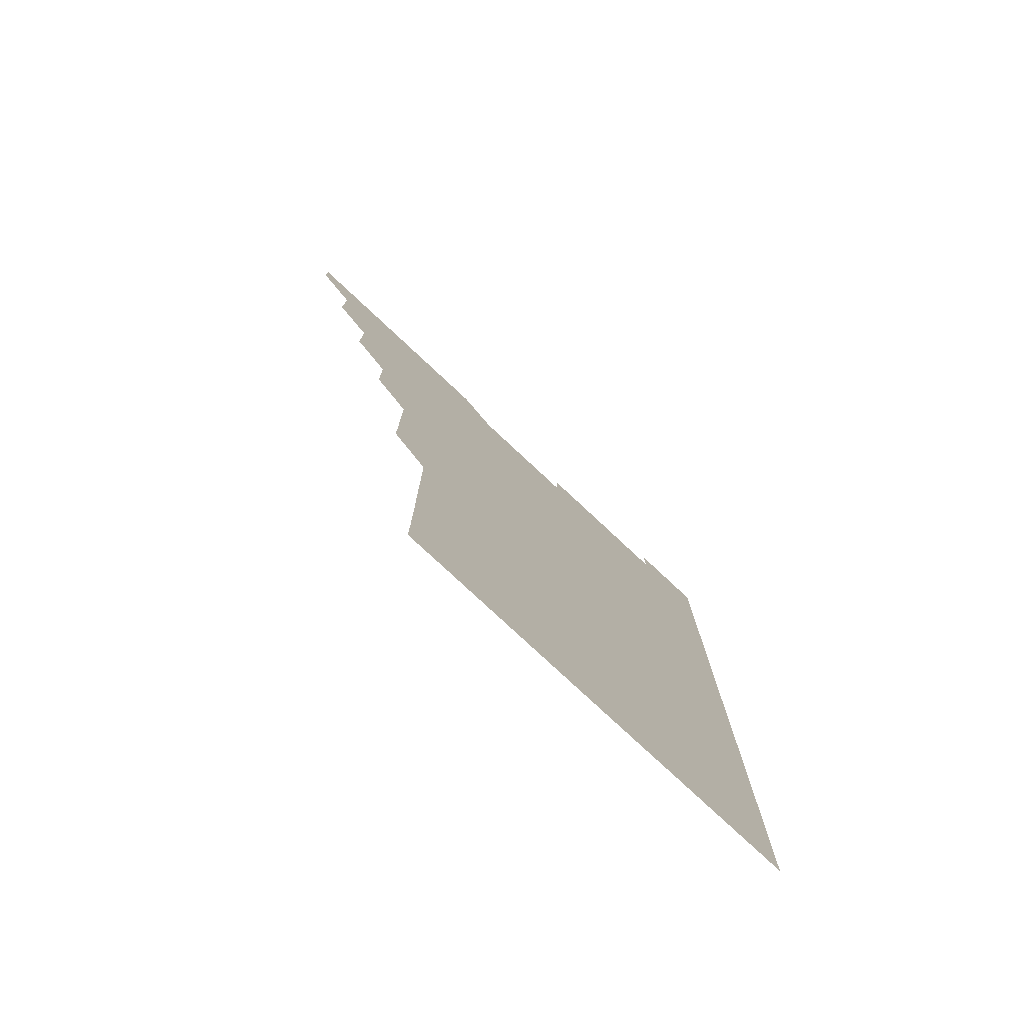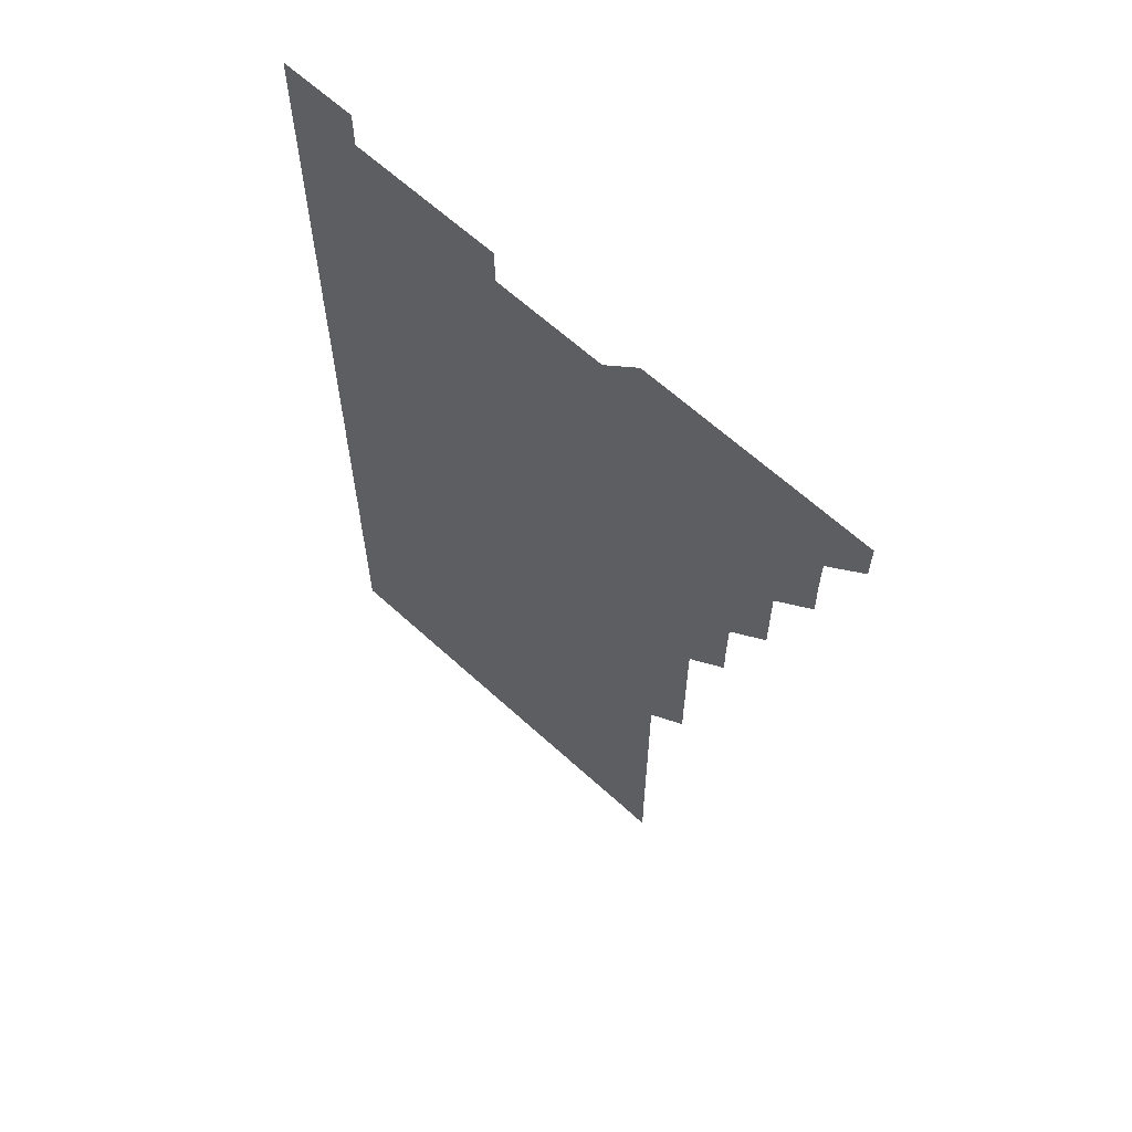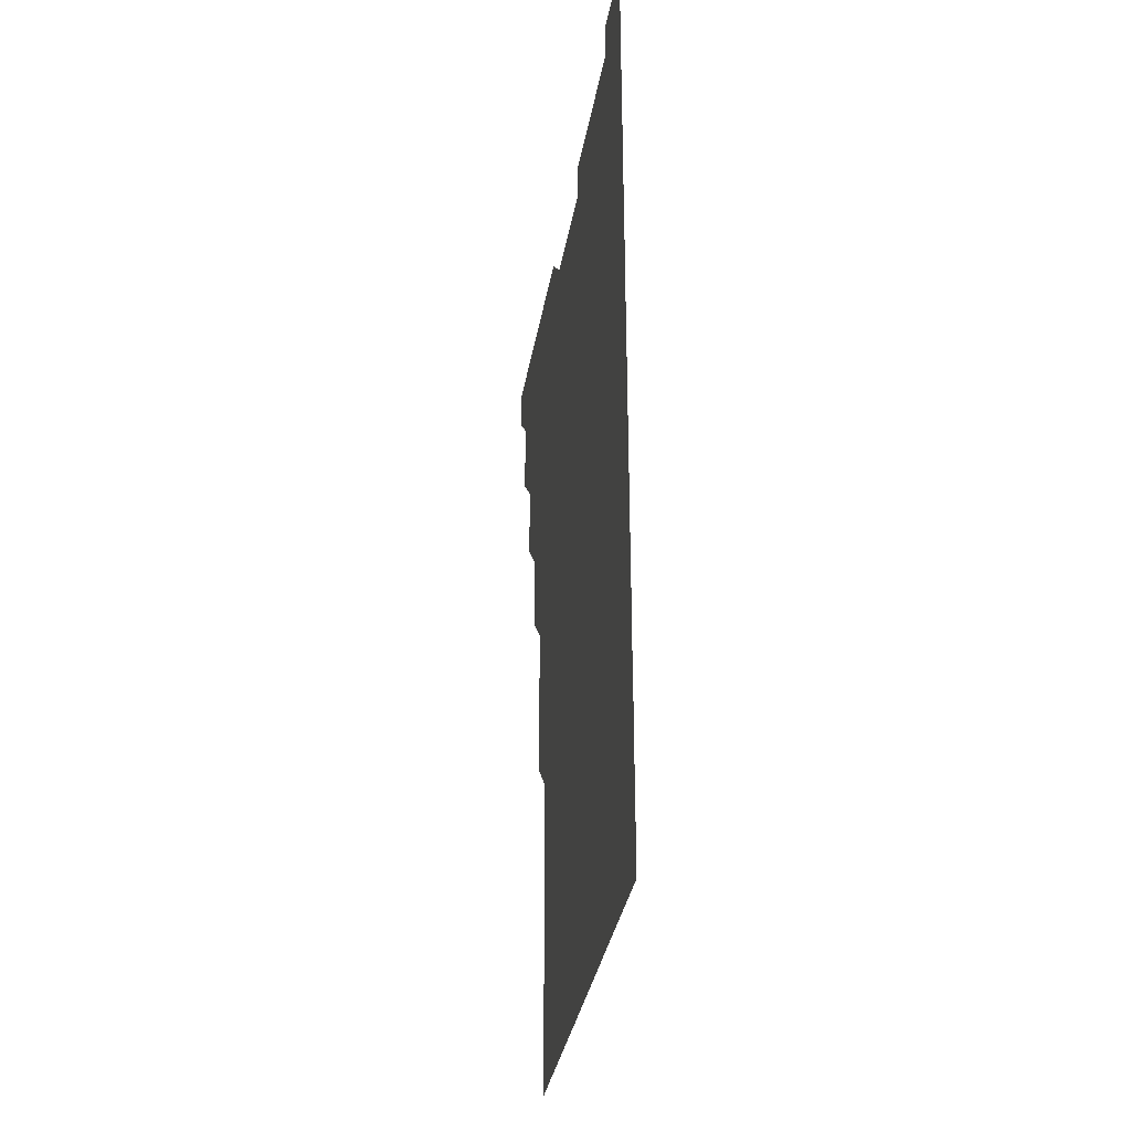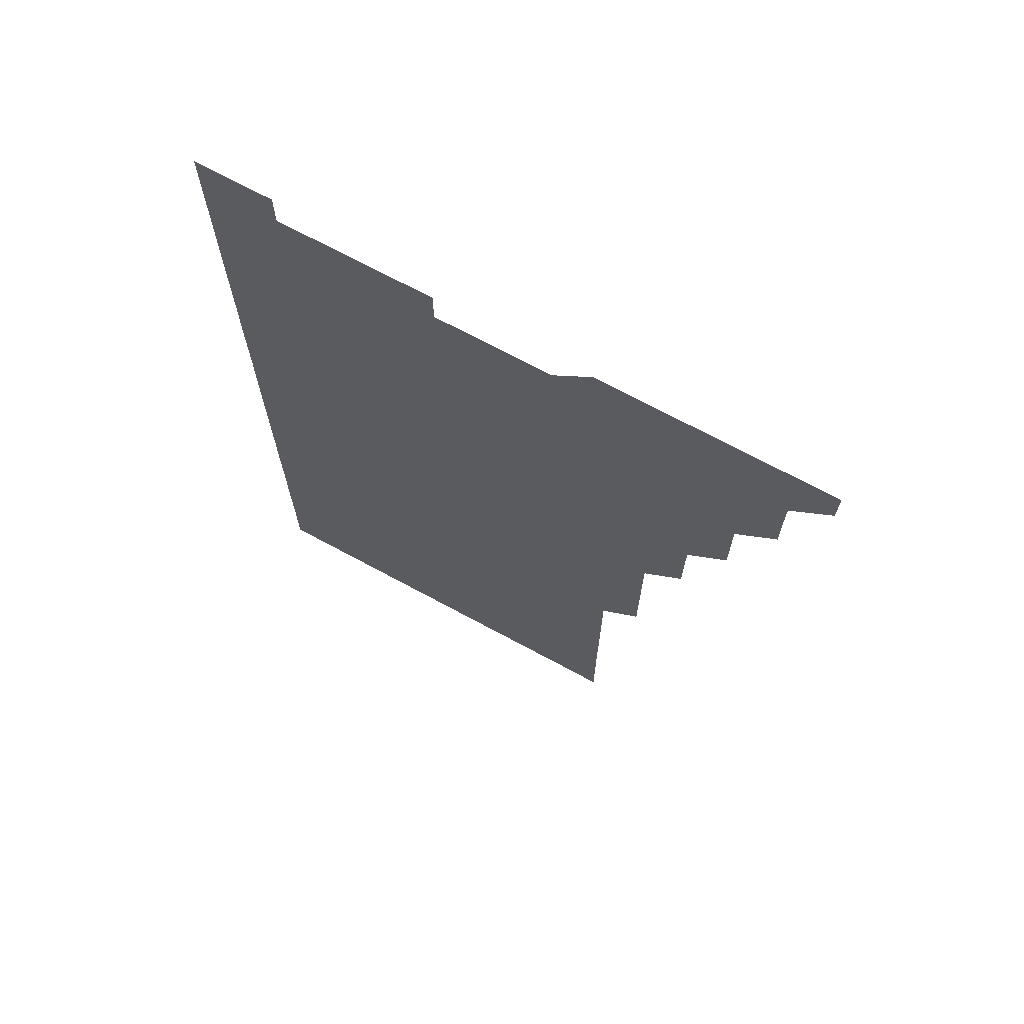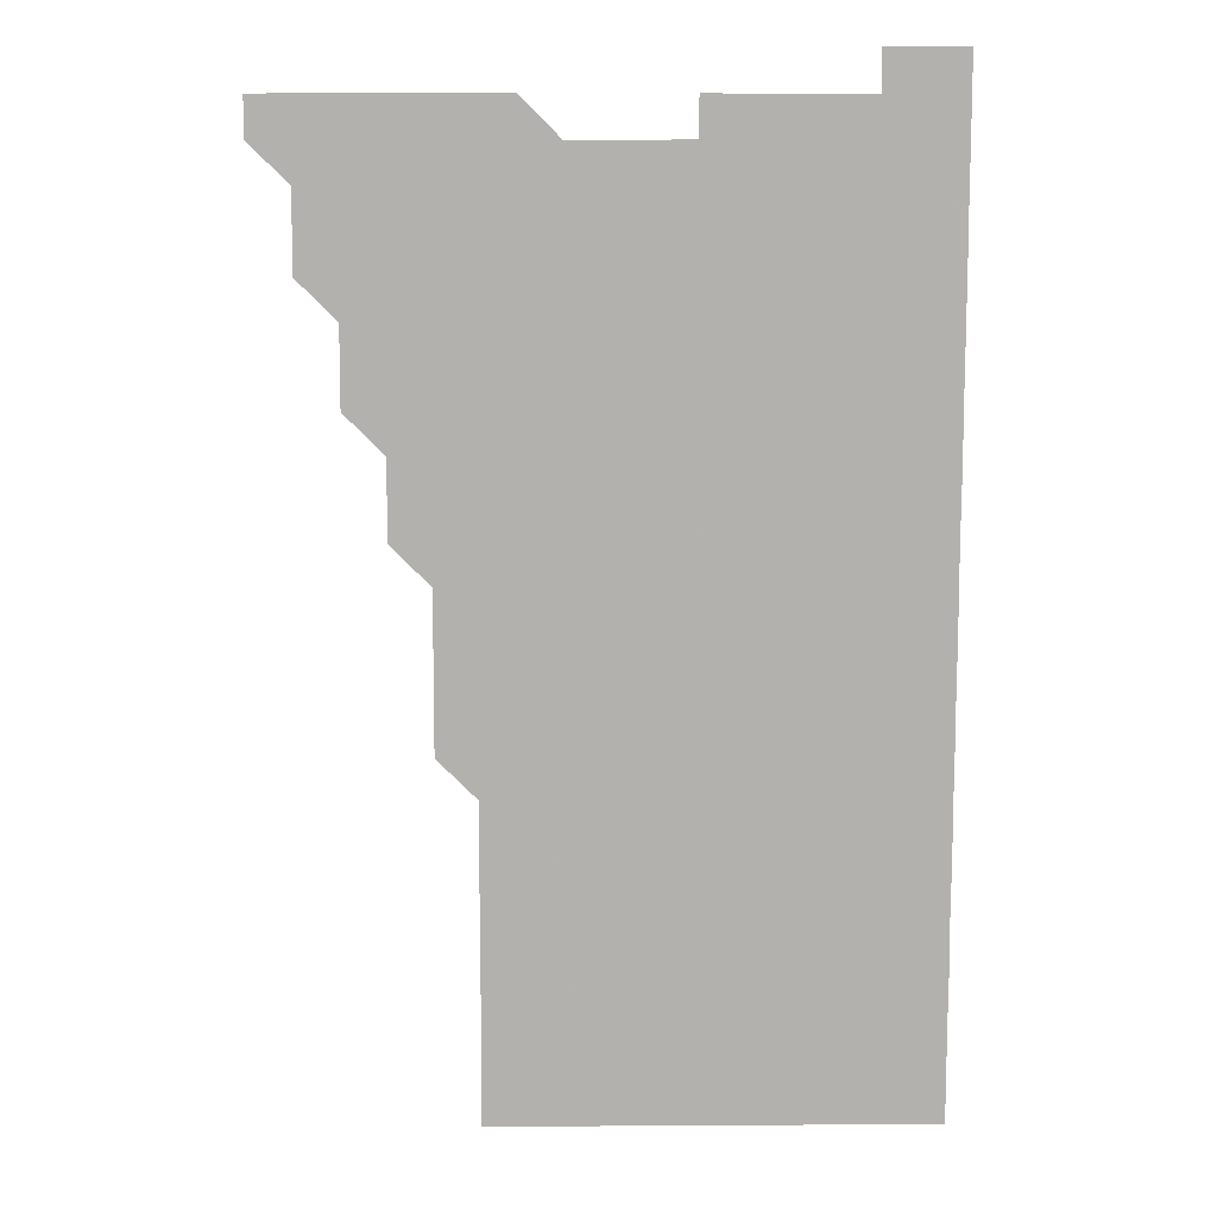
<metadata>
{"format":"obj","ext":"obj","renderer":"f3d","projection":"perspective","resolution":1024,"background":"white","views":[{"elev":-78.5,"azim":-43.0,"up":"+Y"},{"elev":63.4,"azim":-137.2,"up":"+Y"},{"elev":-34.4,"azim":80.4,"up":"+Y"},{"elev":70.5,"azim":-151.6,"up":"+Y"},{"elev":10.8,"azim":-0.9,"up":"+Y"}]}
</metadata>
<code>
v 481 541 0
v 481 556 0
v 495.8 496 0
v 496 510.9 0
v 496 526 0
v 496 541 0
v 496 556 0
v 510.9 451 0
v 511 465.9 0
v 511 481 0
v 511.1 496.1 0
v 511 511 0
v 511.1 526 0
v 511 541 0
v 511 556 0
v 526 405.9 0
v 526 421 0
v 525.9 435.9 0
v 526.1 451 0
v 526 466 0
v 526 481 0
v 526 496 0
v 526 511 0
v 526 526 0
v 526 540.9 0
v 526 556 0
v 540.9 330.9 0
v 541 345.9 0
v 541 360.9 0
v 541 375.9 0
v 541 390.9 0
v 541 406 0
v 541 421 0
v 541.1 436.1 0
v 540.9 451 0
v 541 466 0
v 541 481 0
v 540.9 496 0
v 541 511 0
v 541 526 0
v 541 541 0
v 541 556 0
v 555.9 196 0
v 556.1 210.8 0
v 556.1 225.7 0
v 556.1 240.8 0
v 556.1 255.8 0
v 556 270.9 0
v 556 285.9 0
v 556 300.9 0
v 556 315.9 0
v 556 331 0
v 556 346 0
v 556 361 0
v 556 376 0
v 556 391 0
v 556 406 0
v 556 421 0
v 556 436 0
v 556.1 451.1 0
v 556 466 0
v 556 481 0
v 556.1 496 0
v 556 511 0
v 556 526 0
v 556 541 0
v 556 556.1 0
v 570.9 196.1 0
v 570.9 210.9 0
v 571.1 226.1 0
v 571 241.1 0
v 571 256 0
v 571.1 271 0
v 571 286 0
v 570.9 300.9 0
v 571.1 316.1 0
v 571 331.1 0
v 571 346 0
v 571 361 0
v 571 376 0
v 571 391.1 0
v 571 406 0
v 571 421 0
v 571 436 0
v 571 451 0
v 571 466 0
v 571 481 0
v 571 496 0
v 571 511 0
v 571 526 0
v 571 541 0
v 570.9 556.1 0
v 585.8 196 0
v 586 211.2 0
v 586.1 226.1 0
v 586 241 0
v 586.1 256.2 0
v 586 271 0
v 586 286 0
v 586 301.1 0
v 586 316 0
v 585.9 330.9 0
v 586.1 346.1 0
v 586 361 0
v 586 376 0
v 586 391 0
v 586 406 0
v 586 421 0
v 586 436 0
v 586 451 0
v 586 466 0
v 586 481 0
v 586 496 0
v 586 511 0
v 586 526 0
v 586 541 0
v 600.9 196 0
v 601.1 211 0
v 601 226 0
v 601 241 0
v 601 256 0
v 601 271 0
v 601 286 0
v 601 301 0
v 601 316 0
v 601 331.1 0
v 601 345.9 0
v 601 361 0
v 601 376 0
v 601 391.1 0
v 601 406 0
v 601 421 0
v 601 436 0
v 601 451 0
v 601 466 0
v 601 481 0
v 601 496 0
v 601 511 0
v 601 526 0
v 601 541 0
v 615.9 195.9 0
v 616 211.1 0
v 616 226.1 0
v 616 241 0
v 616 256 0
v 616 271 0
v 616 285.9 0
v 616 301 0
v 616 316.1 0
v 616 331 0
v 616 346 0
v 616 361 0
v 616 376 0
v 616 391 0
v 616 405.9 0
v 616 421 0
v 616 436 0
v 616 451 0
v 616 466 0
v 616 481 0
v 616 496 0
v 616 511 0
v 616 526 0
v 616 541 0
v 631 195.9 0
v 631 211 0
v 631 226 0
v 631 241.1 0
v 631 256 0
v 631 271 0
v 631 286.1 0
v 631 301 0
v 631 316 0
v 631 331 0
v 631 346 0
v 631 361 0
v 631 376 0
v 631 391 0
v 631 406 0
v 631 421 0
v 631 436 0
v 631 451 0
v 631 466 0
v 631 481 0
v 631 496 0
v 631 511 0
v 631 525.9 0
v 631 541.1 0
v 631 556 0
v 646 195.9 0
v 646 211.1 0
v 646 226.1 0
v 646 241 0
v 645.9 256.1 0
v 646 271 0
v 646 286 0
v 646 301.1 0
v 646 316 0
v 646 331 0
v 646 346 0
v 646 361 0
v 646 376 0
v 646 391 0
v 646 406 0
v 646 421 0
v 646 436 0
v 646 451 0
v 646 466 0
v 646 481 0
v 646 496 0
v 646 511 0
v 646 526 0
v 646 541 0
v 645.9 556 0
v 661 195.9 0
v 661 211.1 0
v 661 226 0
v 660.9 241.1 0
v 661.1 255.8 0
v 661 271 0
v 661 286 0
v 661 300.9 0
v 661 316 0
v 661 331 0
v 661 346 0
v 661 361 0
v 661 376 0
v 661 391 0
v 661 406 0
v 661 421 0
v 661 436 0
v 661 451 0
v 661 466 0
v 661 481 0
v 661 496 0
v 661 511 0
v 661 526 0
v 661 541 0
v 661 556 0
v 676.1 196 0
v 676 211 0
v 676 226.1 0
v 676 240.9 0
v 676 256 0
v 675.9 271.2 0
v 676 286 0
v 676 301.1 0
v 676 316 0
v 676 331 0
v 676 346 0
v 675.9 361.1 0
v 676 376 0
v 676 391 0
v 676 406 0
v 676 421 0
v 676 436 0
v 676 451 0
v 676 466 0
v 676 481 0
v 676 496 0
v 676 511 0
v 676 526 0
v 676 541 0
v 676 556 0
v 691.1 195.9 0
v 691 211 0
v 690.9 226.2 0
v 691 241 0
v 691 256.1 0
v 691 271 0
v 690.9 286.1 0
v 691 301 0
v 690.9 316.1 0
v 691 331 0
v 690.9 346 0
v 691 361 0
v 690.9 376.1 0
v 691 391 0
v 691 406 0
v 691 421.1 0
v 691 436 0
v 691 451 0
v 691 466 0
v 691 481 0
v 691 496 0
v 691 511 0
v 691 526 0
v 691 541 0
v 691 556 0
v 691 571 0
v 706.1 196 0
v 705.9 211.1 0
v 706 226 0
v 706 241 0
v 705.9 256.2 0
v 706 271 0
v 706 286 0
v 705.9 301.1 0
v 706 316 0
v 705.9 331.1 0
v 705.9 346 0
v 706 361 0
v 706 376 0
v 705.9 391 0
v 706 406 0
v 706 421.1 0
v 705.9 436.1 0
v 706 450.9 0
v 706 466 0
v 705.9 481.1 0
v 706 496 0
v 706 511 0
v 706 526 0
v 706 541 0
v 706 556 0
v 706 571 0
v 721 196 0
v 721 210.9 0
v 721 225.9 0
v 721 240.9 0
v 721.1 255.8 0
v 720.9 270.8 0
v 721 285.9 0
v 721.1 300.8 0
v 721 315.9 0
v 721.1 330.9 0
v 721 345.9 0
v 721.1 360.9 0
v 721.1 375.9 0
v 721 390.9 0
v 720.9 405.9 0
v 721.1 420.9 0
v 721.1 435.9 0
v 721 450.9 0
v 721.1 465.9 0
v 721 481 0
v 721.1 495.9 0
v 721 510.9 0
v 721 526 0
v 721 541 0
v 721 556 0
v 721 571 0
f 5 6 1
f 1 6 2
f 6 7 2
f 10 11 3
f 3 11 4
f 11 12 4
f 4 12 5
f 12 13 5
f 5 13 6
f 13 14 6
f 6 14 7
f 14 15 7
f 18 19 8
f 8 19 9
f 19 20 9
f 9 20 10
f 20 21 10
f 10 21 11
f 21 22 11
f 11 22 12
f 22 23 12
f 12 23 13
f 23 24 13
f 13 24 14
f 24 25 14
f 14 25 15
f 25 26 15
f 31 32 16
f 16 32 17
f 32 33 17
f 17 33 18
f 33 34 18
f 18 34 19
f 34 35 19
f 19 35 20
f 35 36 20
f 20 36 21
f 36 37 21
f 21 37 22
f 37 38 22
f 22 38 23
f 38 39 23
f 23 39 24
f 39 40 24
f 24 40 25
f 40 41 25
f 25 41 26
f 41 42 26
f 51 52 27
f 27 52 28
f 52 53 28
f 28 53 29
f 53 54 29
f 29 54 30
f 54 55 30
f 30 55 31
f 55 56 31
f 31 56 32
f 56 57 32
f 32 57 33
f 57 58 33
f 33 58 34
f 58 59 34
f 34 59 35
f 59 60 35
f 35 60 36
f 60 61 36
f 36 61 37
f 61 62 37
f 37 62 38
f 62 63 38
f 38 63 39
f 63 64 39
f 39 64 40
f 64 65 40
f 40 65 41
f 65 66 41
f 41 66 42
f 66 67 42
f 43 68 44
f 68 69 44
f 44 69 45
f 69 70 45
f 45 70 46
f 70 71 46
f 46 71 47
f 71 72 47
f 47 72 48
f 72 73 48
f 48 73 49
f 73 74 49
f 49 74 50
f 74 75 50
f 50 75 51
f 75 76 51
f 51 76 52
f 76 77 52
f 52 77 53
f 77 78 53
f 53 78 54
f 78 79 54
f 54 79 55
f 79 80 55
f 55 80 56
f 80 81 56
f 56 81 57
f 81 82 57
f 57 82 58
f 82 83 58
f 58 83 59
f 83 84 59
f 59 84 60
f 84 85 60
f 60 85 61
f 85 86 61
f 61 86 62
f 86 87 62
f 62 87 63
f 87 88 63
f 63 88 64
f 88 89 64
f 64 89 65
f 89 90 65
f 65 90 66
f 90 91 66
f 66 91 67
f 91 92 67
f 68 93 69
f 93 94 69
f 69 94 70
f 94 95 70
f 70 95 71
f 95 96 71
f 71 96 72
f 96 97 72
f 72 97 73
f 97 98 73
f 73 98 74
f 98 99 74
f 74 99 75
f 99 100 75
f 75 100 76
f 100 101 76
f 76 101 77
f 101 102 77
f 77 102 78
f 102 103 78
f 78 103 79
f 103 104 79
f 79 104 80
f 104 105 80
f 80 105 81
f 105 106 81
f 81 106 82
f 106 107 82
f 82 107 83
f 107 108 83
f 83 108 84
f 108 109 84
f 84 109 85
f 109 110 85
f 85 110 86
f 110 111 86
f 86 111 87
f 111 112 87
f 87 112 88
f 112 113 88
f 88 113 89
f 113 114 89
f 89 114 90
f 114 115 90
f 90 115 91
f 115 116 91
f 91 116 92
f 93 117 94
f 117 118 94
f 94 118 95
f 118 119 95
f 95 119 96
f 119 120 96
f 96 120 97
f 120 121 97
f 97 121 98
f 121 122 98
f 98 122 99
f 122 123 99
f 99 123 100
f 123 124 100
f 100 124 101
f 124 125 101
f 101 125 102
f 125 126 102
f 102 126 103
f 126 127 103
f 103 127 104
f 127 128 104
f 104 128 105
f 128 129 105
f 105 129 106
f 129 130 106
f 106 130 107
f 130 131 107
f 107 131 108
f 131 132 108
f 108 132 109
f 132 133 109
f 109 133 110
f 133 134 110
f 110 134 111
f 134 135 111
f 111 135 112
f 135 136 112
f 112 136 113
f 136 137 113
f 113 137 114
f 137 138 114
f 114 138 115
f 138 139 115
f 115 139 116
f 139 140 116
f 117 141 118
f 141 142 118
f 118 142 119
f 142 143 119
f 119 143 120
f 143 144 120
f 120 144 121
f 144 145 121
f 121 145 122
f 145 146 122
f 122 146 123
f 146 147 123
f 123 147 124
f 147 148 124
f 124 148 125
f 148 149 125
f 125 149 126
f 149 150 126
f 126 150 127
f 150 151 127
f 127 151 128
f 151 152 128
f 128 152 129
f 152 153 129
f 129 153 130
f 153 154 130
f 130 154 131
f 154 155 131
f 131 155 132
f 155 156 132
f 132 156 133
f 156 157 133
f 133 157 134
f 157 158 134
f 134 158 135
f 158 159 135
f 135 159 136
f 159 160 136
f 136 160 137
f 160 161 137
f 137 161 138
f 161 162 138
f 138 162 139
f 162 163 139
f 139 163 140
f 163 164 140
f 141 165 142
f 165 166 142
f 142 166 143
f 166 167 143
f 143 167 144
f 167 168 144
f 144 168 145
f 168 169 145
f 145 169 146
f 169 170 146
f 146 170 147
f 170 171 147
f 147 171 148
f 171 172 148
f 148 172 149
f 172 173 149
f 149 173 150
f 173 174 150
f 150 174 151
f 174 175 151
f 151 175 152
f 175 176 152
f 152 176 153
f 176 177 153
f 153 177 154
f 177 178 154
f 154 178 155
f 178 179 155
f 155 179 156
f 179 180 156
f 156 180 157
f 180 181 157
f 157 181 158
f 181 182 158
f 158 182 159
f 182 183 159
f 159 183 160
f 183 184 160
f 160 184 161
f 184 185 161
f 161 185 162
f 185 186 162
f 162 186 163
f 186 187 163
f 163 187 164
f 187 188 164
f 165 190 166
f 190 191 166
f 166 191 167
f 191 192 167
f 167 192 168
f 192 193 168
f 168 193 169
f 193 194 169
f 169 194 170
f 194 195 170
f 170 195 171
f 195 196 171
f 171 196 172
f 196 197 172
f 172 197 173
f 197 198 173
f 173 198 174
f 198 199 174
f 174 199 175
f 199 200 175
f 175 200 176
f 200 201 176
f 176 201 177
f 201 202 177
f 177 202 178
f 202 203 178
f 178 203 179
f 203 204 179
f 179 204 180
f 204 205 180
f 180 205 181
f 205 206 181
f 181 206 182
f 206 207 182
f 182 207 183
f 207 208 183
f 183 208 184
f 208 209 184
f 184 209 185
f 209 210 185
f 185 210 186
f 210 211 186
f 186 211 187
f 211 212 187
f 187 212 188
f 212 213 188
f 188 213 189
f 213 214 189
f 190 215 191
f 215 216 191
f 191 216 192
f 216 217 192
f 192 217 193
f 217 218 193
f 193 218 194
f 218 219 194
f 194 219 195
f 219 220 195
f 195 220 196
f 220 221 196
f 196 221 197
f 221 222 197
f 197 222 198
f 222 223 198
f 198 223 199
f 223 224 199
f 199 224 200
f 224 225 200
f 200 225 201
f 225 226 201
f 201 226 202
f 226 227 202
f 202 227 203
f 227 228 203
f 203 228 204
f 228 229 204
f 204 229 205
f 229 230 205
f 205 230 206
f 230 231 206
f 206 231 207
f 231 232 207
f 207 232 208
f 232 233 208
f 208 233 209
f 233 234 209
f 209 234 210
f 234 235 210
f 210 235 211
f 235 236 211
f 211 236 212
f 236 237 212
f 212 237 213
f 237 238 213
f 213 238 214
f 238 239 214
f 215 240 216
f 240 241 216
f 216 241 217
f 241 242 217
f 217 242 218
f 242 243 218
f 218 243 219
f 243 244 219
f 219 244 220
f 244 245 220
f 220 245 221
f 245 246 221
f 221 246 222
f 246 247 222
f 222 247 223
f 247 248 223
f 223 248 224
f 248 249 224
f 224 249 225
f 249 250 225
f 225 250 226
f 250 251 226
f 226 251 227
f 251 252 227
f 227 252 228
f 252 253 228
f 228 253 229
f 253 254 229
f 229 254 230
f 254 255 230
f 230 255 231
f 255 256 231
f 231 256 232
f 256 257 232
f 232 257 233
f 257 258 233
f 233 258 234
f 258 259 234
f 234 259 235
f 259 260 235
f 235 260 236
f 260 261 236
f 236 261 237
f 261 262 237
f 237 262 238
f 262 263 238
f 238 263 239
f 263 264 239
f 240 265 241
f 265 266 241
f 241 266 242
f 266 267 242
f 242 267 243
f 267 268 243
f 243 268 244
f 268 269 244
f 244 269 245
f 269 270 245
f 245 270 246
f 270 271 246
f 246 271 247
f 271 272 247
f 247 272 248
f 272 273 248
f 248 273 249
f 273 274 249
f 249 274 250
f 274 275 250
f 250 275 251
f 275 276 251
f 251 276 252
f 276 277 252
f 252 277 253
f 277 278 253
f 253 278 254
f 278 279 254
f 254 279 255
f 279 280 255
f 255 280 256
f 280 281 256
f 256 281 257
f 281 282 257
f 257 282 258
f 282 283 258
f 258 283 259
f 283 284 259
f 259 284 260
f 284 285 260
f 260 285 261
f 285 286 261
f 261 286 262
f 286 287 262
f 262 287 263
f 287 288 263
f 263 288 264
f 288 289 264
f 265 291 266
f 291 292 266
f 266 292 267
f 292 293 267
f 267 293 268
f 293 294 268
f 268 294 269
f 294 295 269
f 269 295 270
f 295 296 270
f 270 296 271
f 296 297 271
f 271 297 272
f 297 298 272
f 272 298 273
f 298 299 273
f 273 299 274
f 299 300 274
f 274 300 275
f 300 301 275
f 275 301 276
f 301 302 276
f 276 302 277
f 302 303 277
f 277 303 278
f 303 304 278
f 278 304 279
f 304 305 279
f 279 305 280
f 305 306 280
f 280 306 281
f 306 307 281
f 281 307 282
f 307 308 282
f 282 308 283
f 308 309 283
f 283 309 284
f 309 310 284
f 284 310 285
f 310 311 285
f 285 311 286
f 311 312 286
f 286 312 287
f 312 313 287
f 287 313 288
f 313 314 288
f 288 314 289
f 314 315 289
f 289 315 290
f 315 316 290
f 291 317 292
f 317 318 292
f 292 318 293
f 318 319 293
f 293 319 294
f 319 320 294
f 294 320 295
f 320 321 295
f 295 321 296
f 321 322 296
f 296 322 297
f 322 323 297
f 297 323 298
f 323 324 298
f 298 324 299
f 324 325 299
f 299 325 300
f 325 326 300
f 300 326 301
f 326 327 301
f 301 327 302
f 327 328 302
f 302 328 303
f 328 329 303
f 303 329 304
f 329 330 304
f 304 330 305
f 330 331 305
f 305 331 306
f 331 332 306
f 306 332 307
f 332 333 307
f 307 333 308
f 333 334 308
f 308 334 309
f 334 335 309
f 309 335 310
f 335 336 310
f 310 336 311
f 336 337 311
f 311 337 312
f 337 338 312
f 312 338 313
f 338 339 313
f 313 339 314
f 339 340 314
f 314 340 315
f 340 341 315
f 315 341 316
f 341 342 316

</code>
